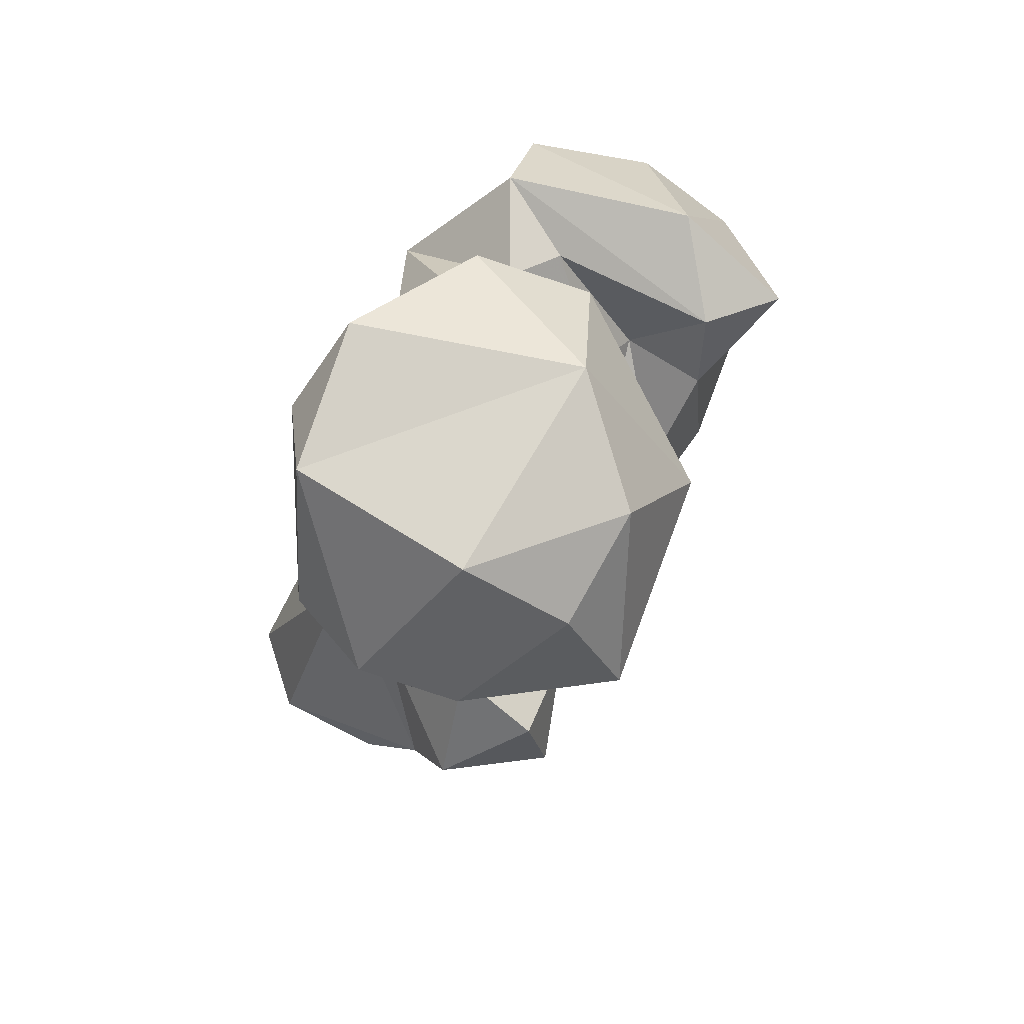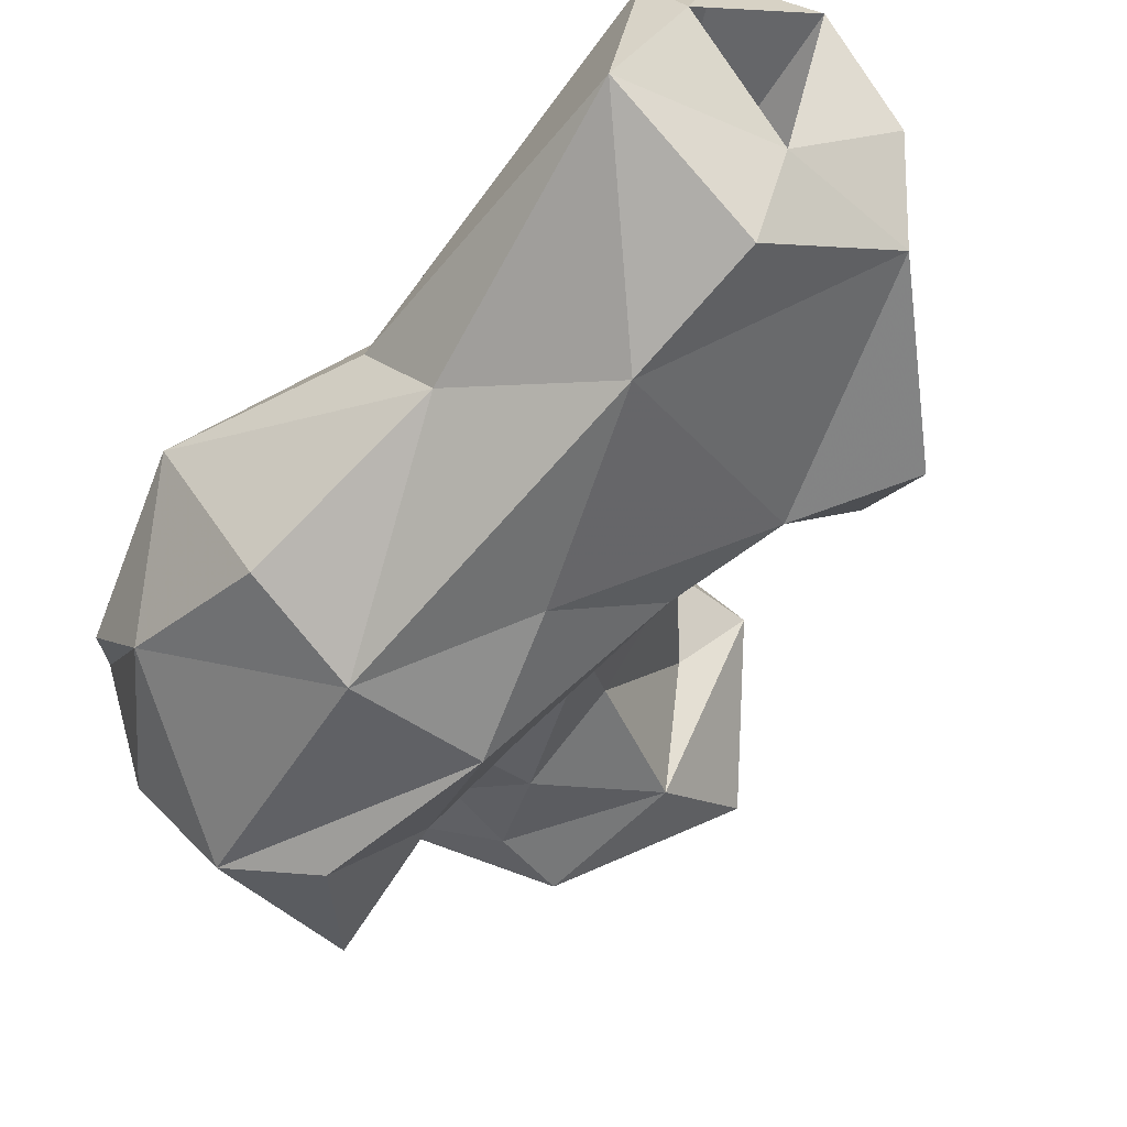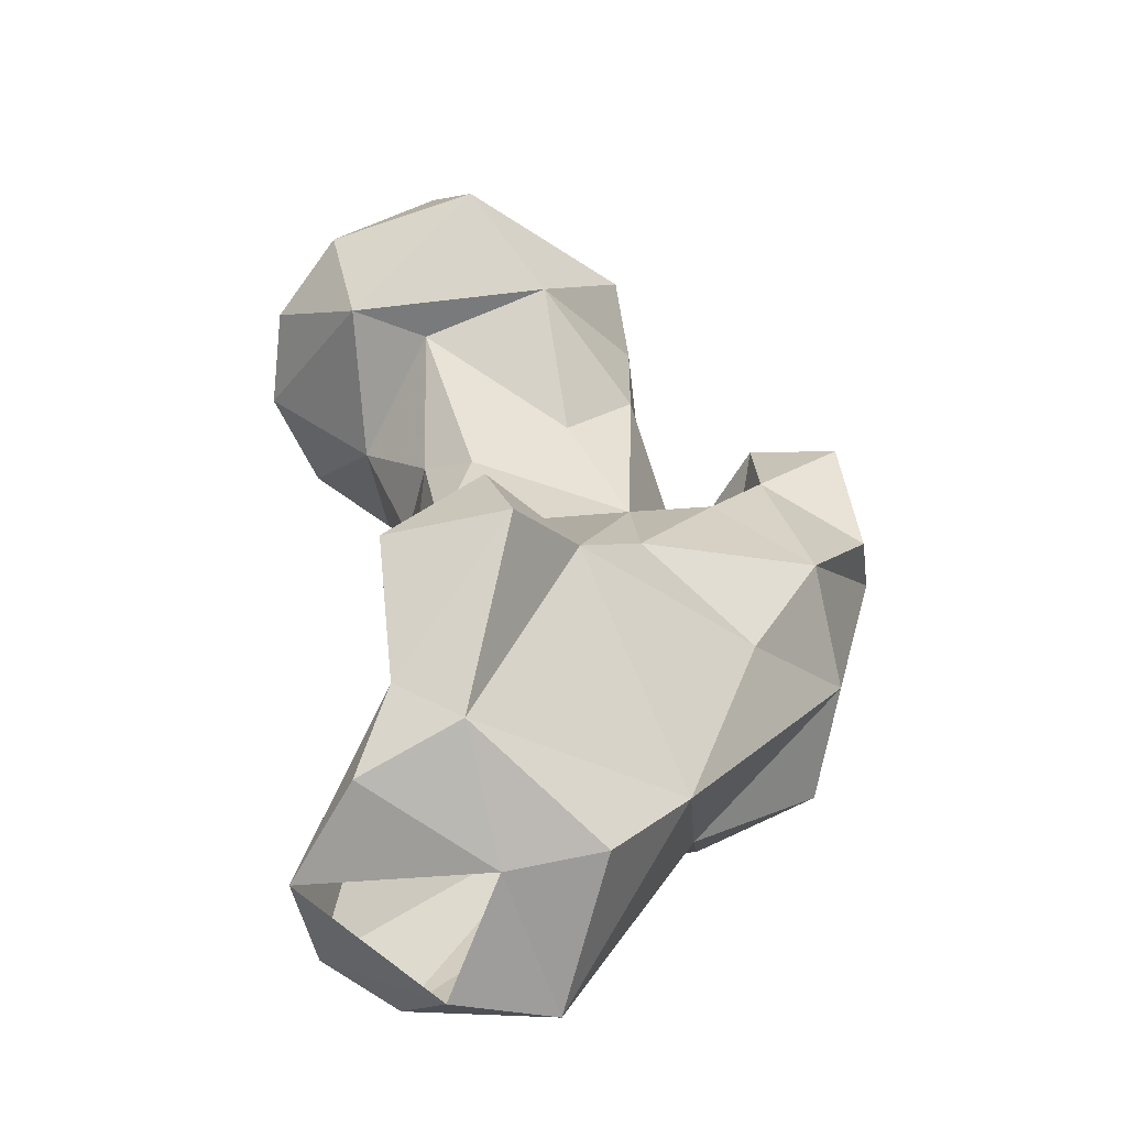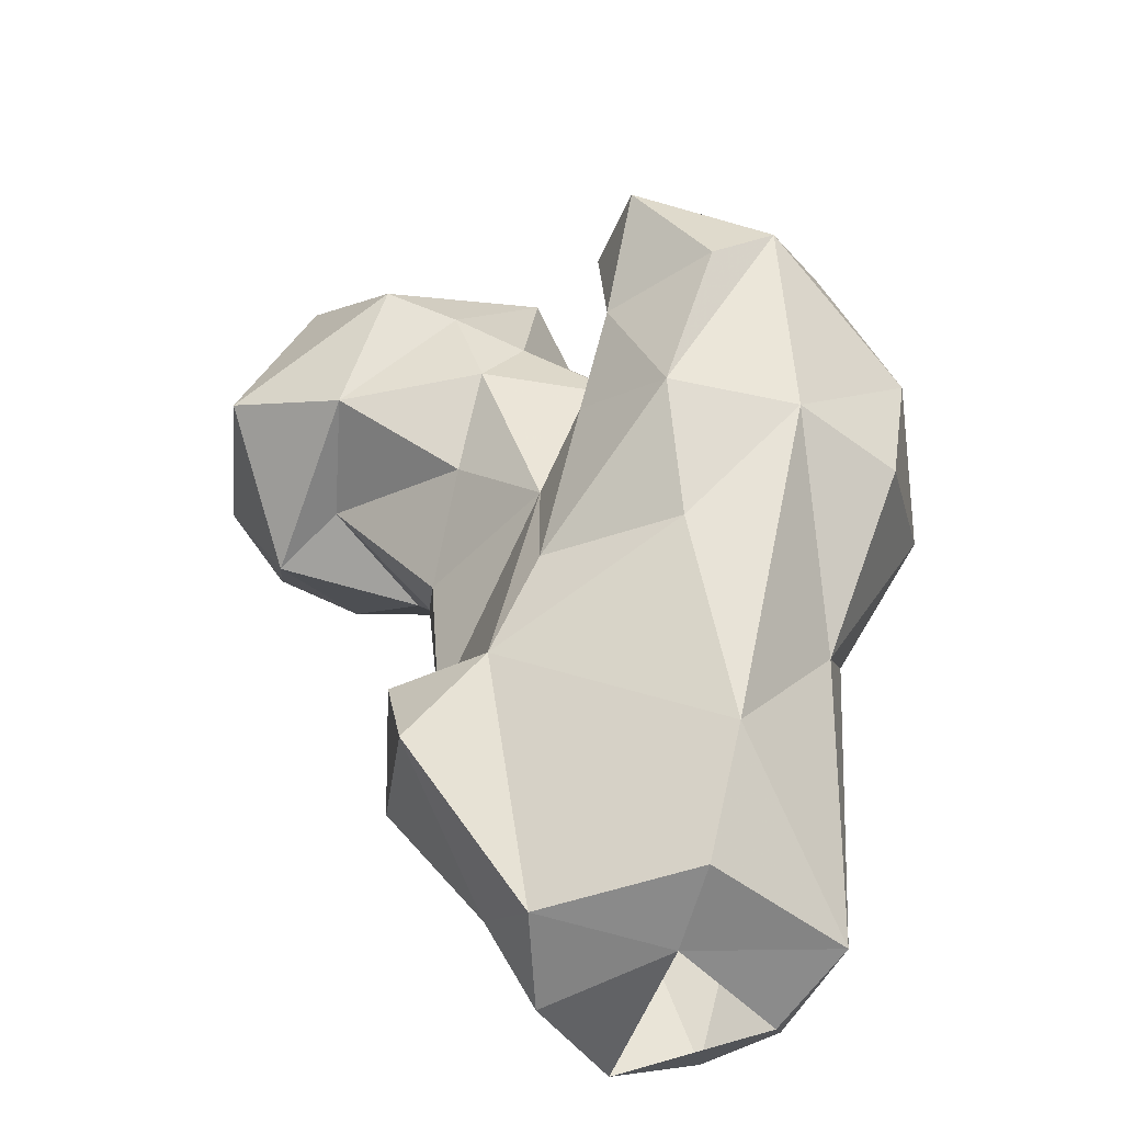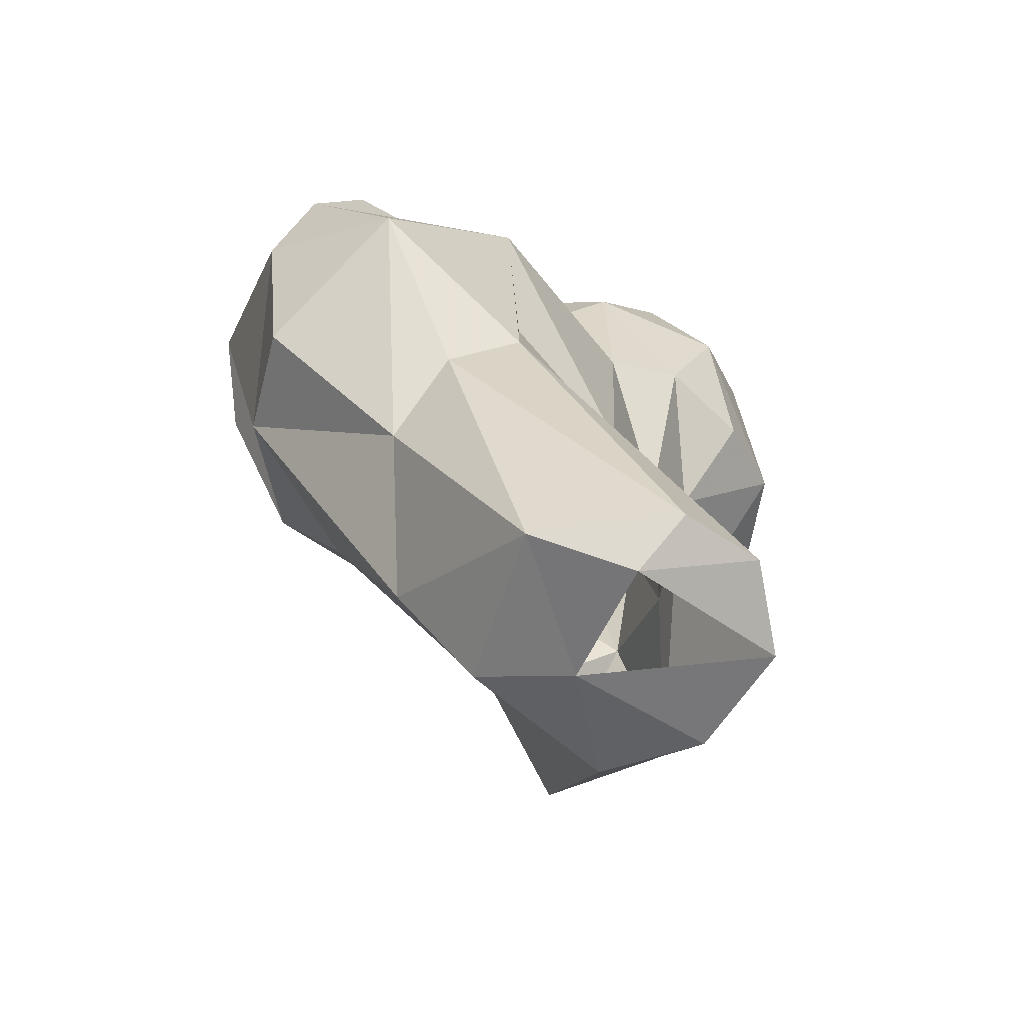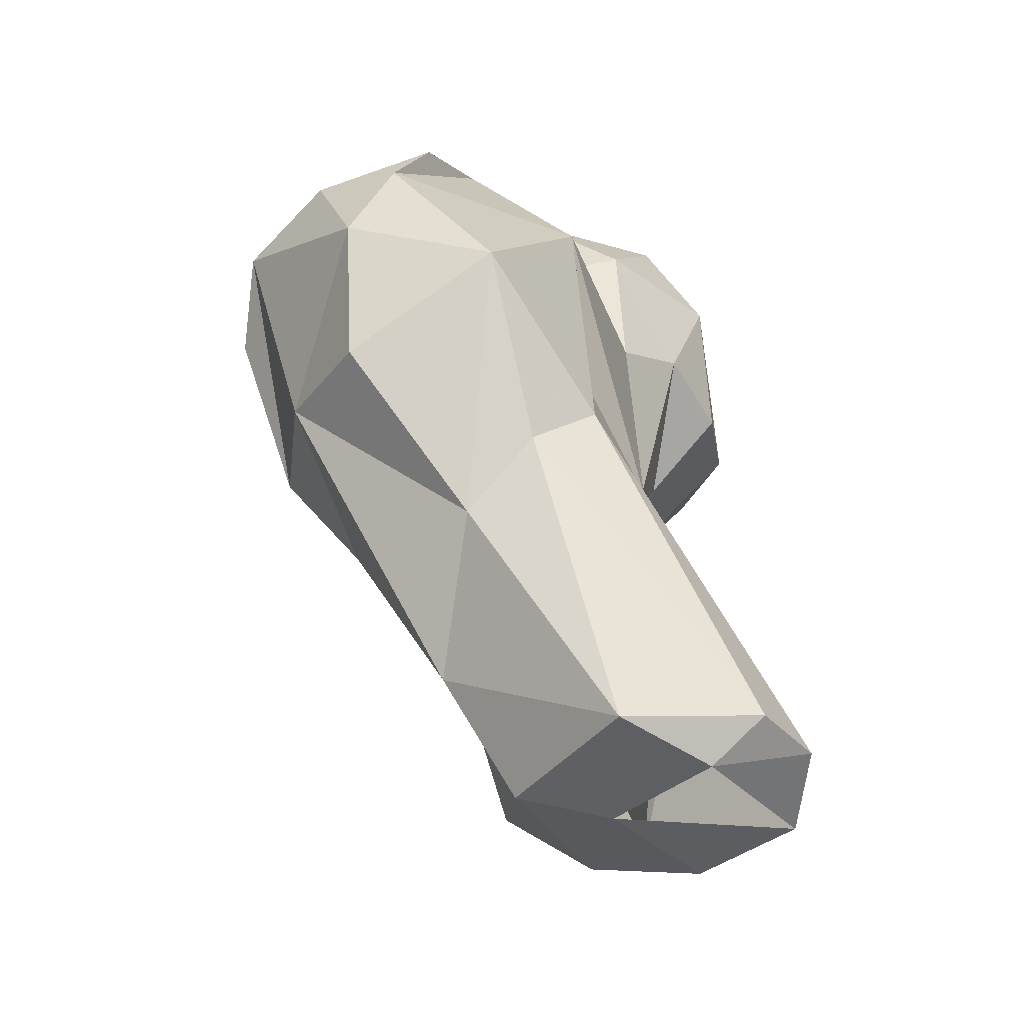
<metadata>
{"format":"obj","ext":"obj","renderer":"f3d","projection":"perspective","resolution":1024,"background":"white","views":[{"elev":55.6,"azim":-98.7,"up":"+Z"},{"elev":-31.2,"azim":145.5,"up":"+Y"},{"elev":-73.3,"azim":-66.1,"up":"+Z"},{"elev":-55.2,"azim":-0.8,"up":"+Z"},{"elev":-54.8,"azim":111.7,"up":"+Z"},{"elev":-37.4,"azim":94.3,"up":"+Z"}]}
</metadata>
<code>
v 423.4 127.4 1.48
v 437.4 138.7 2.009
v 420.7 137.4 0.1486
v 406.1 134.5 2.238
v 430.8 147.6 -0.1097
v 407 146.2 0.7582
v 414.5 156.4 1.637
v 431.9 153.2 4.927
v 423.9 158.1 5.072
v 426.6 120 14.23
v 401.7 140.3 7.038
v 401.7 120.9 25.81
v 412.8 147.4 32.48
v 436.9 123.3 28.62
v 393.2 124.1 16.15
v 391.3 137.6 20.01
v 406.4 142.6 27.57
v 439.2 130.5 36.46
v 433.8 103.5 46.15
v 391.4 126.6 26.95
v 434.8 137.1 42.83
v 396.2 134.1 34
v 421.5 109.5 34.31
v 406.9 116.1 36.21
v 444.3 111 45.35
v 417.2 142 45.16
v 406.8 117 49.59
v 419.8 100.7 46.58
v 394.9 130.6 50.61
v 394.3 136.2 54.2
v 430.7 135.4 52.84
v 400.9 141.4 56.25
v 411 108.8 53.61
v 448.9 126.7 54.69
v 446.8 110.5 61.64
v 397.6 120.4 59.25
v 432.9 134.9 72.03
v 413.9 103.2 64.92
v 425.1 95.06 63.91
v 432.3 96.74 71.26
v 421.5 110 64.44
v 446.8 115.4 69.9
v 382.9 131.5 66.6
v 392.4 143.3 64.76
v 416.8 115 66.64
v 410.9 140.5 72.71
v 400 113.4 68.63
v 383.7 117 68.34
v 376.4 137.4 63.7
v 416.6 93.91 75.02
v 370.9 120.7 72.91
v 403.8 146.7 76.62
v 413.1 103.3 76.73
v 375 147.1 74.93
v 384.1 152.4 75.37
v 394.5 151.4 74.06
v 396.8 112 78.41
v 369.6 137.6 75.29
v 388.7 110.1 81.1
v 423.3 118.3 79.11
v 431.4 122.8 84.16
v 438.2 105.4 76.6
v 404.7 114.5 75.73
v 441 118.6 79.06
v 419.7 124.6 80.99
v 413.6 129.6 84.21
v 422.9 103.8 83.85
v 379.2 118.7 91.07
v 399 150.5 89.07
v 371.2 126.2 84.82
v 374.1 136.2 92.56
v 410.7 139.7 89.11
v 388.3 150.8 92.65
v 406.2 118.2 92.8
v 391.7 121.3 99.05
v 409.5 129.6 96.92
v 401.3 143.8 98.45
f 73 75 77
f 71 75 73
f 72 77 76
f 66 72 76
f 68 75 71
f 59 75 68
f 69 77 72
f 66 76 74
f 59 74 75
f 52 69 72
f 58 70 71
f 63 66 74
f 57 63 74
f 46 72 66
f 53 67 61
f 54 73 55
f 46 52 72
f 54 58 71
f 51 70 58
f 51 59 68
f 52 56 69
f 37 65 61
f 40 67 50
f 37 46 66
f 45 60 65
f 45 65 63
f 40 62 67
f 35 42 64
f 63 65 66
f 35 64 62
f 42 61 64
f 48 57 59
f 35 62 40
f 17 30 32
f 44 56 52
f 23 28 24
f 49 51 58
f 61 67 64
f 38 50 53
f 51 68 70
f 27 36 29
f 44 55 56
f 32 52 46
f 2 3 5
f 47 57 48
f 38 53 41
f 49 58 54
f 55 69 56
f 27 45 47
f 49 54 55
f 41 60 45
f 27 47 36
f 19 35 40
f 12 22 20
f 30 44 32
f 29 36 43
f 27 33 41
f 32 44 52
f 13 32 26
f 34 42 35
f 45 63 47
f 39 40 50
f 19 40 28
f 28 40 39
f 43 49 44
f 21 37 34
f 18 21 34
f 16 22 17
f 16 20 22
f 24 33 27
f 14 18 34
f 36 48 43
f 2 5 8
f 24 28 33
f 28 39 38
f 60 61 65
f 41 53 60
f 13 17 32
f 22 29 30
f 21 26 31
f 48 51 49
f 22 27 29
f 17 22 30
f 43 48 49
f 3 6 7
f 5 9 8
f 14 34 25
f 37 61 42
f 10 23 12
f 19 28 23
f 47 63 57
f 13 26 21
f 8 21 18
f 37 66 65
f 33 38 41
f 26 32 46
f 9 13 21
f 12 23 24
f 4 12 15
f 11 15 16
f 69 73 77
f 10 19 23
f 38 39 50
f 21 31 37
f 62 64 67
f 12 27 22
f 54 71 73
f 2 14 10
f 26 37 31
f 8 9 21
f 11 16 17
f 11 17 13
f 27 41 45
f 2 8 18
f 1 2 10
f 7 13 9
f 4 15 11
f 50 67 53
f 36 47 48
f 12 20 15
f 44 49 55
f 75 76 77
f 29 43 30
f 6 11 7
f 68 71 70
f 14 25 19
f 26 46 37
f 2 18 14
f 15 20 16
f 7 11 13
f 5 7 9
f 34 37 42
f 25 34 35
f 4 10 12
f 1 10 4
f 4 11 6
f 74 76 75
f 57 74 59
f 28 38 33
f 48 59 51
f 1 3 2
f 53 61 60
f 1 4 3
f 19 25 35
f 10 14 19
f 30 43 44
f 12 24 27
f 55 73 69
f 3 4 6

</code>
